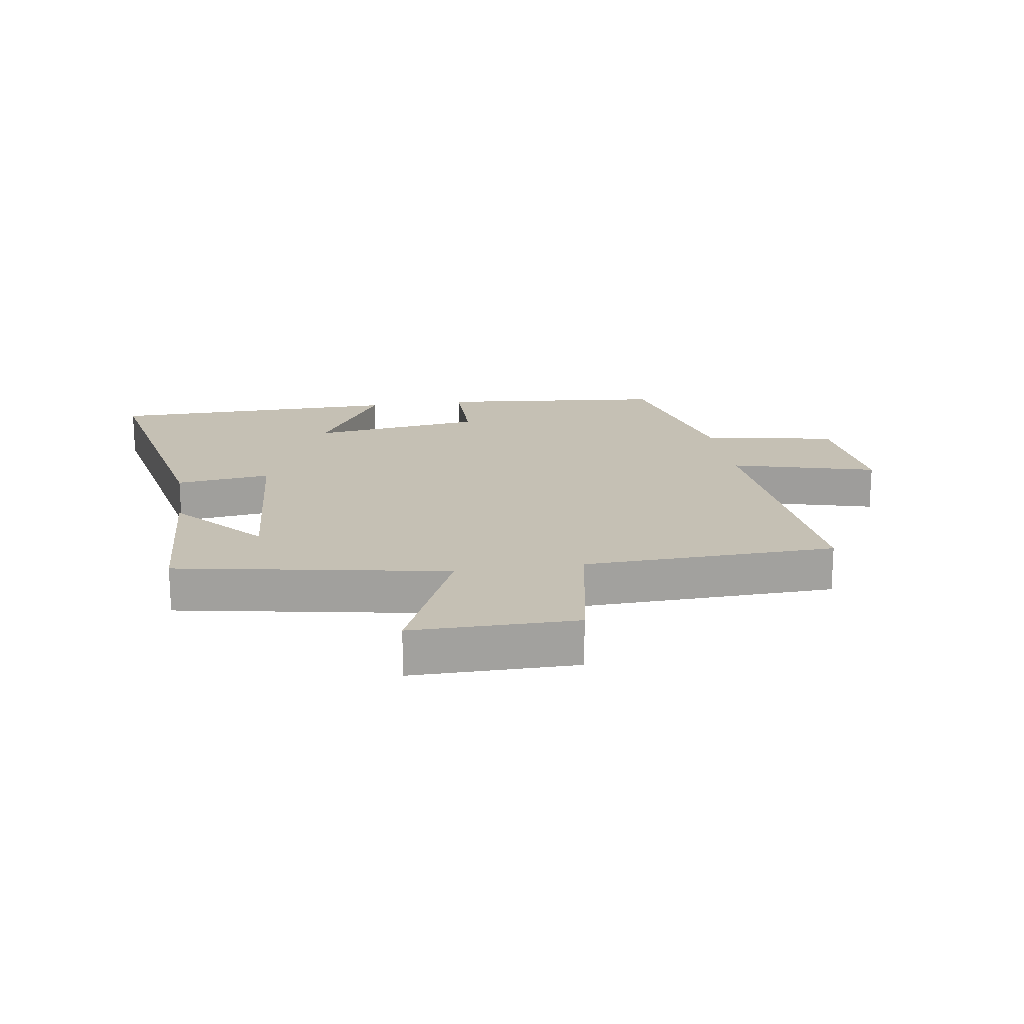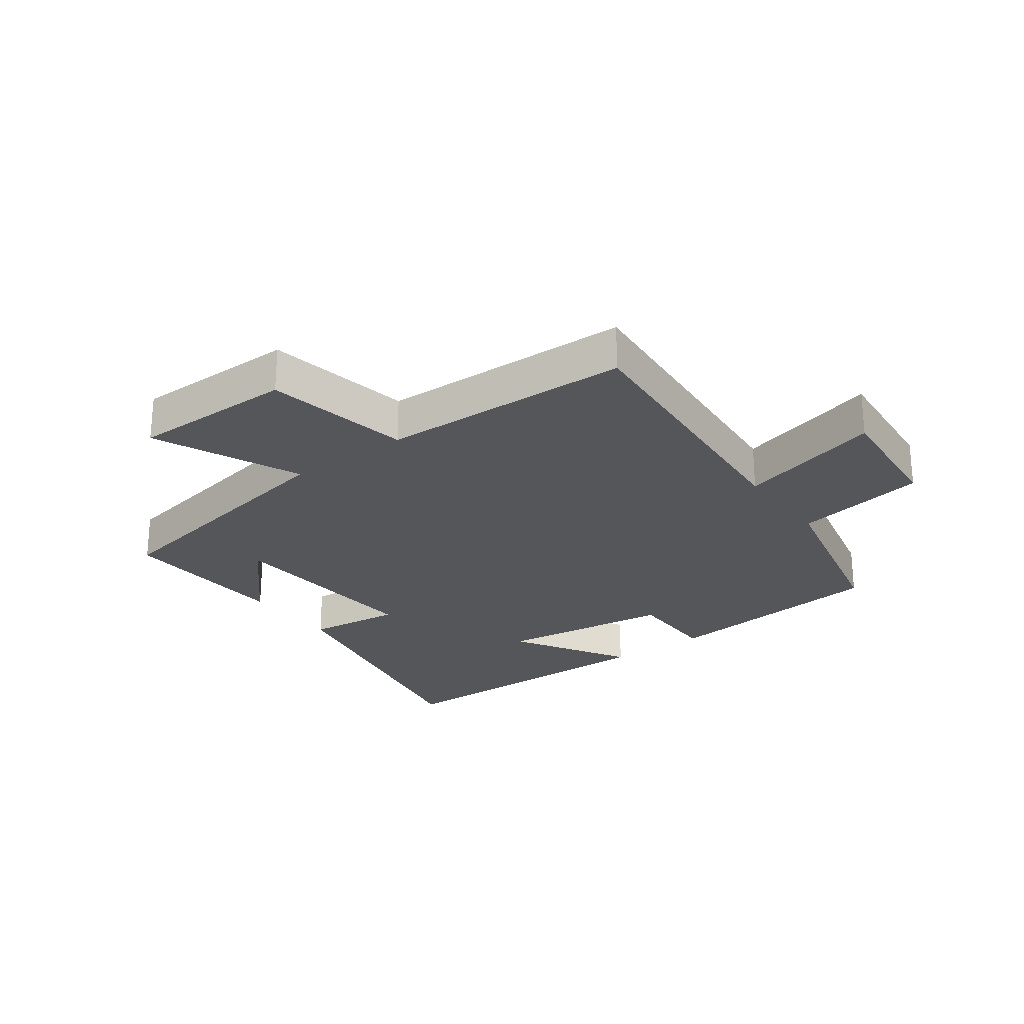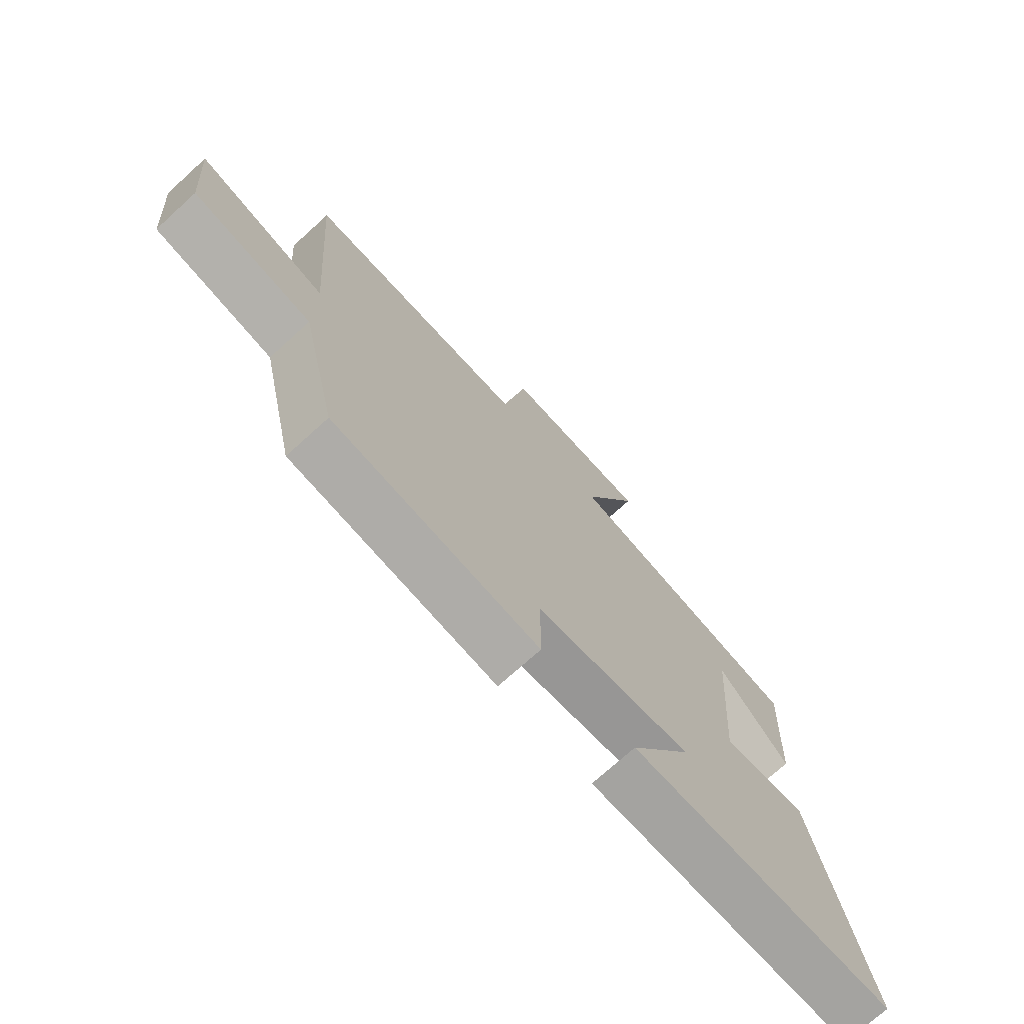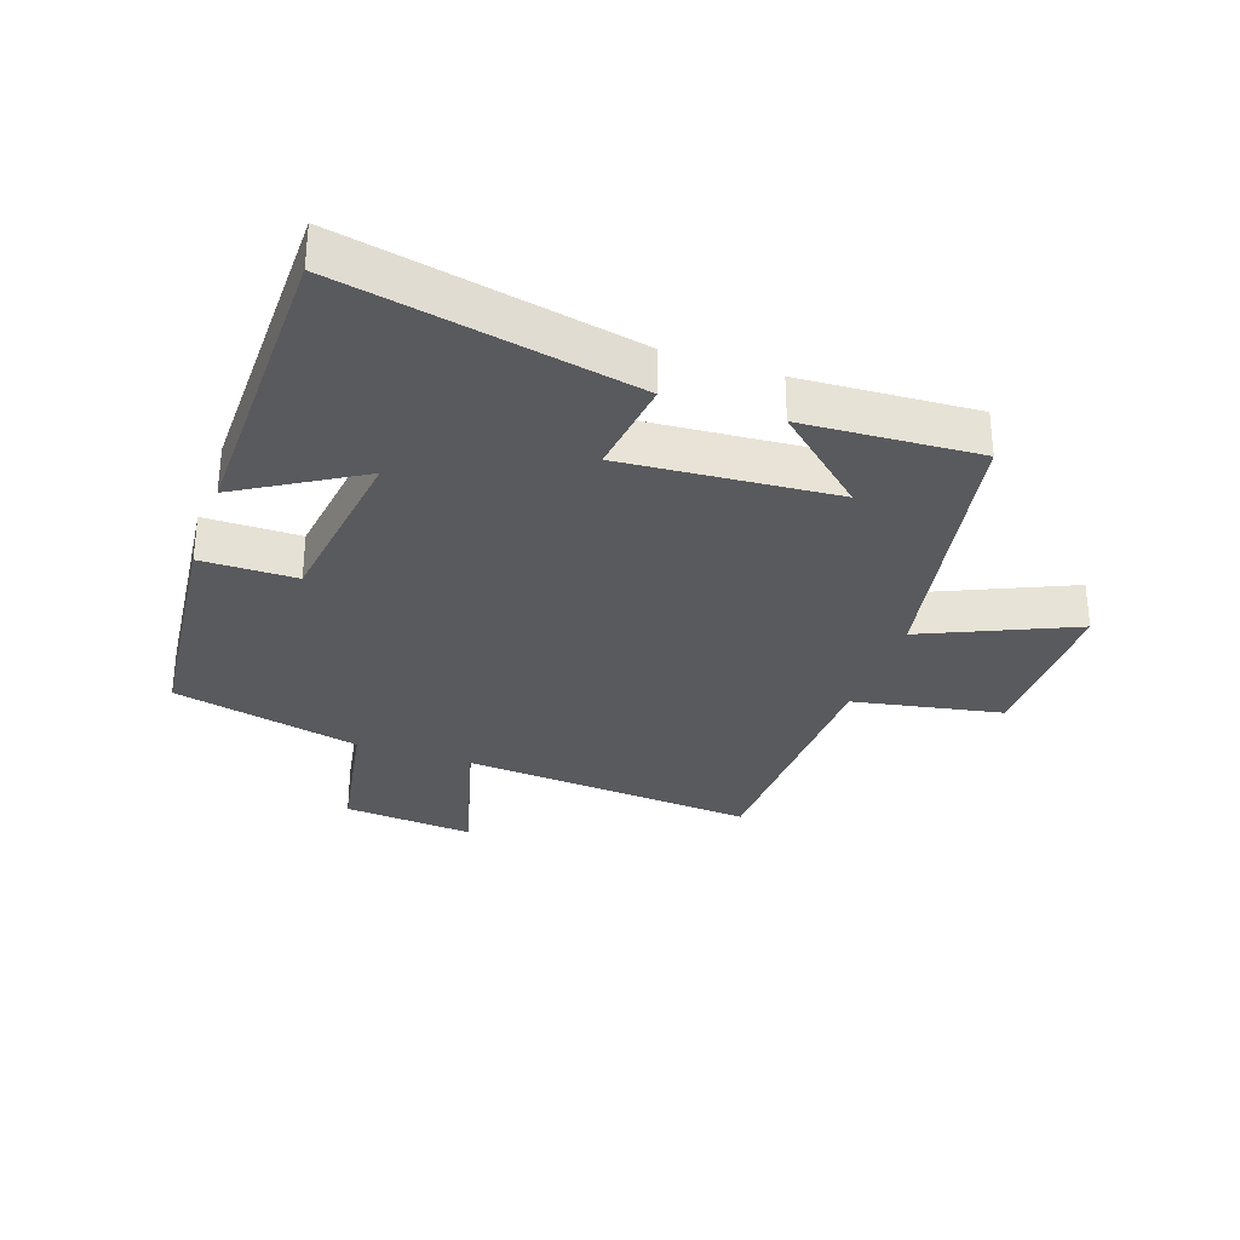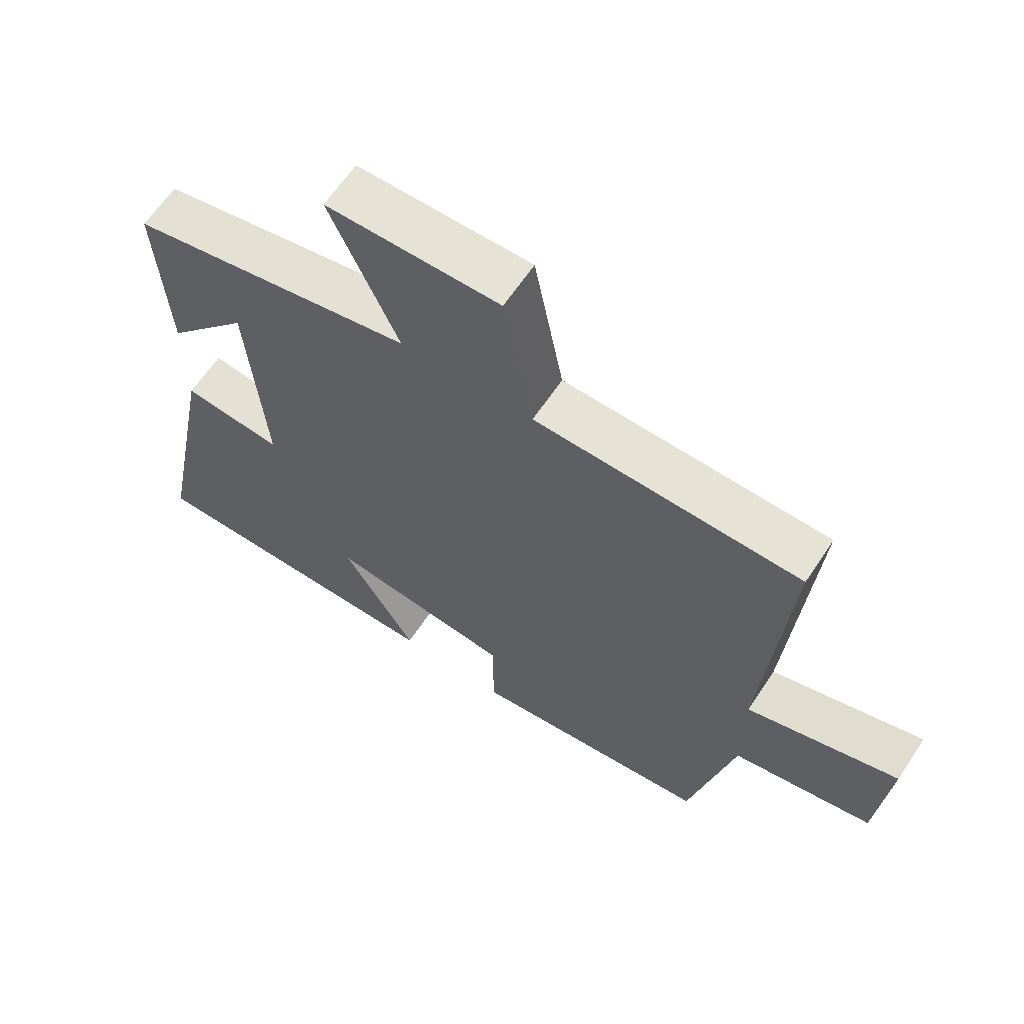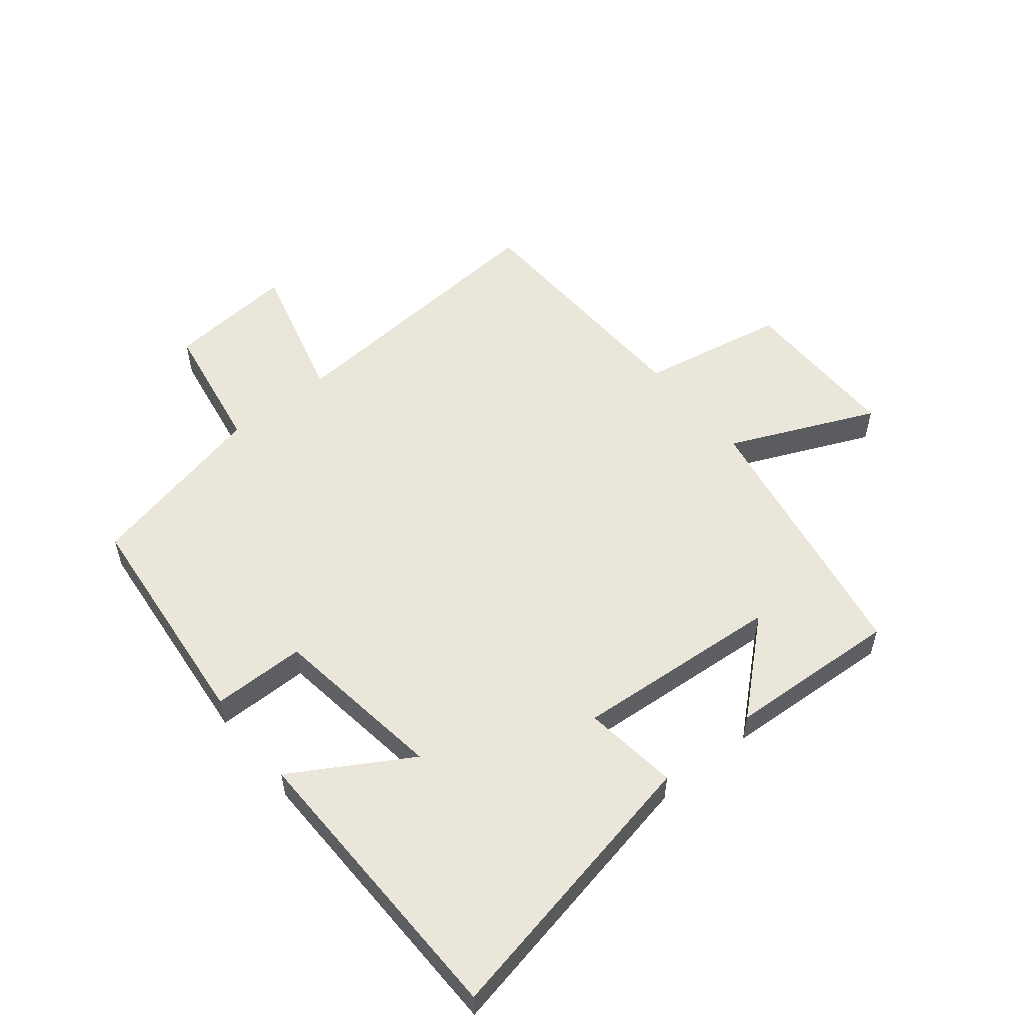
<metadata>
{"format":"obj","ext":"obj","renderer":"f3d","projection":"perspective","resolution":1024,"background":"white","views":[{"elev":18.2,"azim":-8.9,"up":"+Y"},{"elev":-25.4,"azim":36.3,"up":"+Y"},{"elev":-73.3,"azim":132.2,"up":"+Z"},{"elev":-31.4,"azim":-109.1,"up":"+Y"},{"elev":63.1,"azim":33.5,"up":"+Z"},{"elev":54.7,"azim":-129.1,"up":"+Y"}]}
</metadata>
<code>
v 0.432 0.07 -0.462
v 0.059 0.07 -0.5
v 0.058 0.07 -0.349
v -0.224 0.07 -0.311
v -0.111 0.07 -0.5
v -0.591 0.07 -0.493
v -0.5 0.07 -0.031
v -0.346 0.07 -0.05
v -0.372 0.07 0.286
v -0.5 0.07 0.141
v -0.516 0.07 0.419
v -0.079 0.07 0.5
v -0.184 0.07 0.737
v 0.082 0.07 0.737
v 0.127 0.07 0.5
v 0.536 0.07 0.487
v 0.5 0.07 0.019
v 0.735 0.07 0.083
v 0.717 0.07 -0.125
v 0.5 0.07 -0.163
v 0.432 0 -0.462
v 0.059 0 -0.5
v 0.058 0 -0.349
v -0.224 0 -0.311
v -0.111 0 -0.5
v -0.591 0 -0.493
v -0.5 0 -0.031
v -0.346 0 -0.05
v -0.372 0 0.286
v -0.5 0 0.141
v -0.516 0 0.419
v -0.079 0 0.5
v -0.184 0 0.737
v 0.082 0 0.737
v 0.127 0 0.5
v 0.536 0 0.487
v 0.5 0 0.019
v 0.735 0 0.083
v 0.717 0 -0.125
v 0.5 0 -0.163
f 17 18 19 20
f 17 20 1 2
f 15 16 17 2
f 12 13 14 15
f 9 10 11
f 9 11 12 15
f 6 7 8
f 4 5 6
f 4 6 8
f 3 4 8 9
f 15 2 3
f 3 9 15
f 40 39 38 37
f 22 21 40 37
f 22 37 36 35
f 35 34 33 32
f 31 30 29
f 35 32 31 29
f 28 27 26
f 26 25 24
f 28 26 24
f 29 28 24 23
f 23 22 35
f 35 29 23
f 1 21 22 2
f 2 22 23 3
f 3 23 24 4
f 4 24 25 5
f 5 25 26 6
f 6 26 27 7
f 7 27 28 8
f 8 28 29 9
f 9 29 30 10
f 10 30 31 11
f 11 31 32 12
f 12 32 33 13
f 13 33 34 14
f 14 34 35 15
f 15 35 36 16
f 16 36 37 17
f 17 37 38 18
f 18 38 39 19
f 19 39 40 20
f 20 40 21 1

</code>
